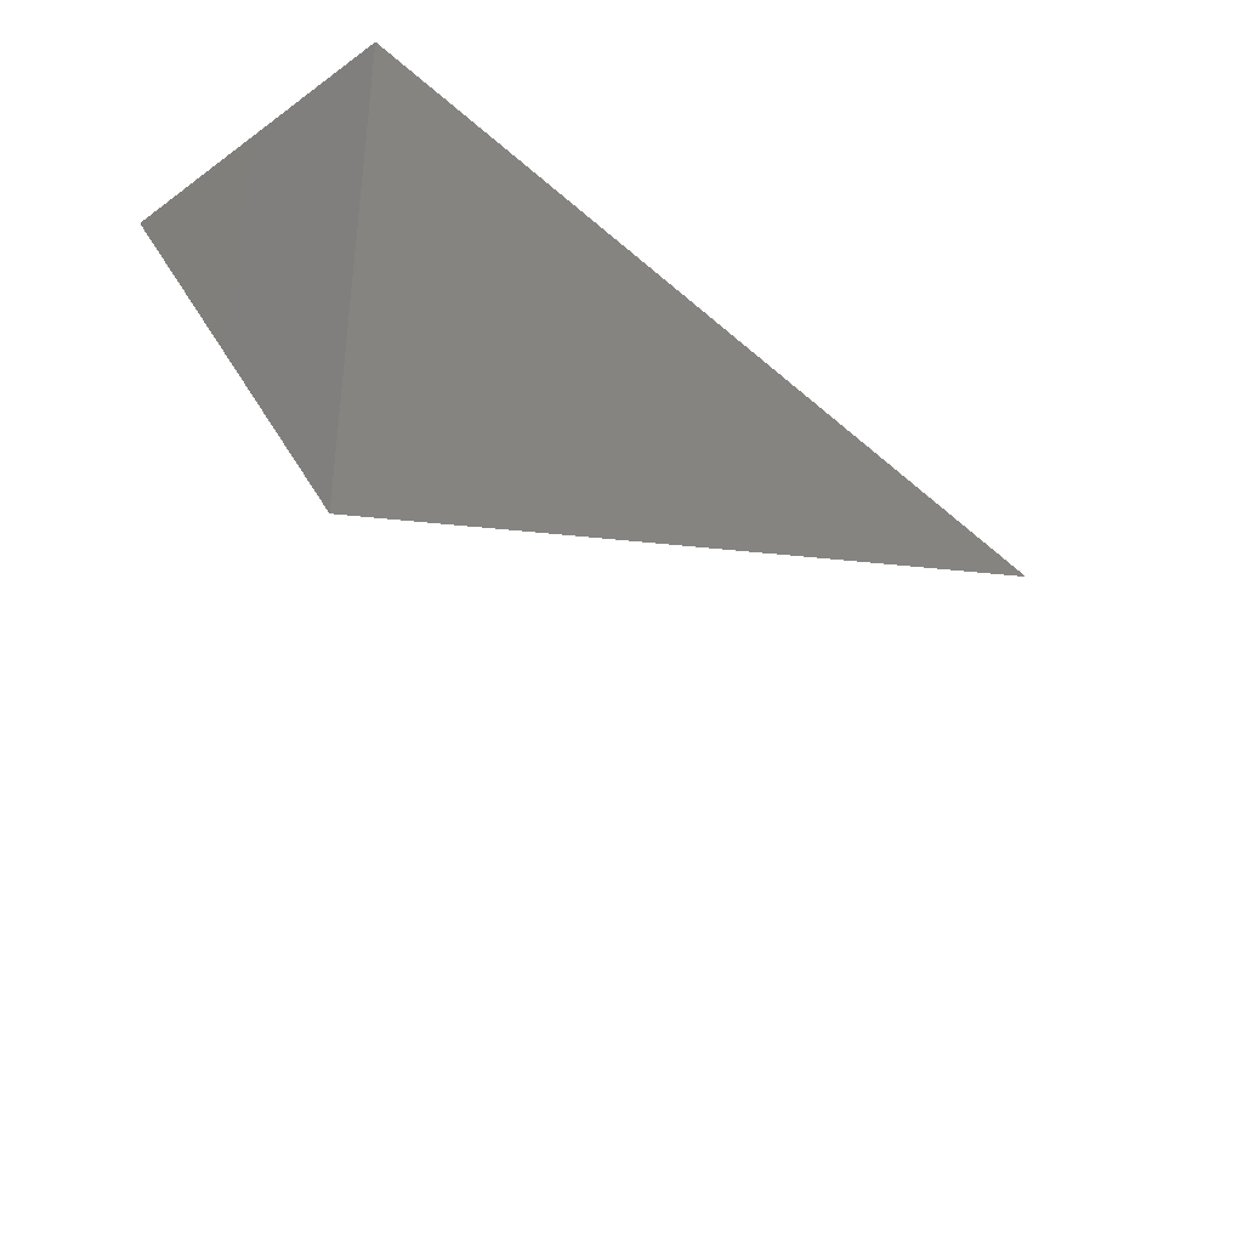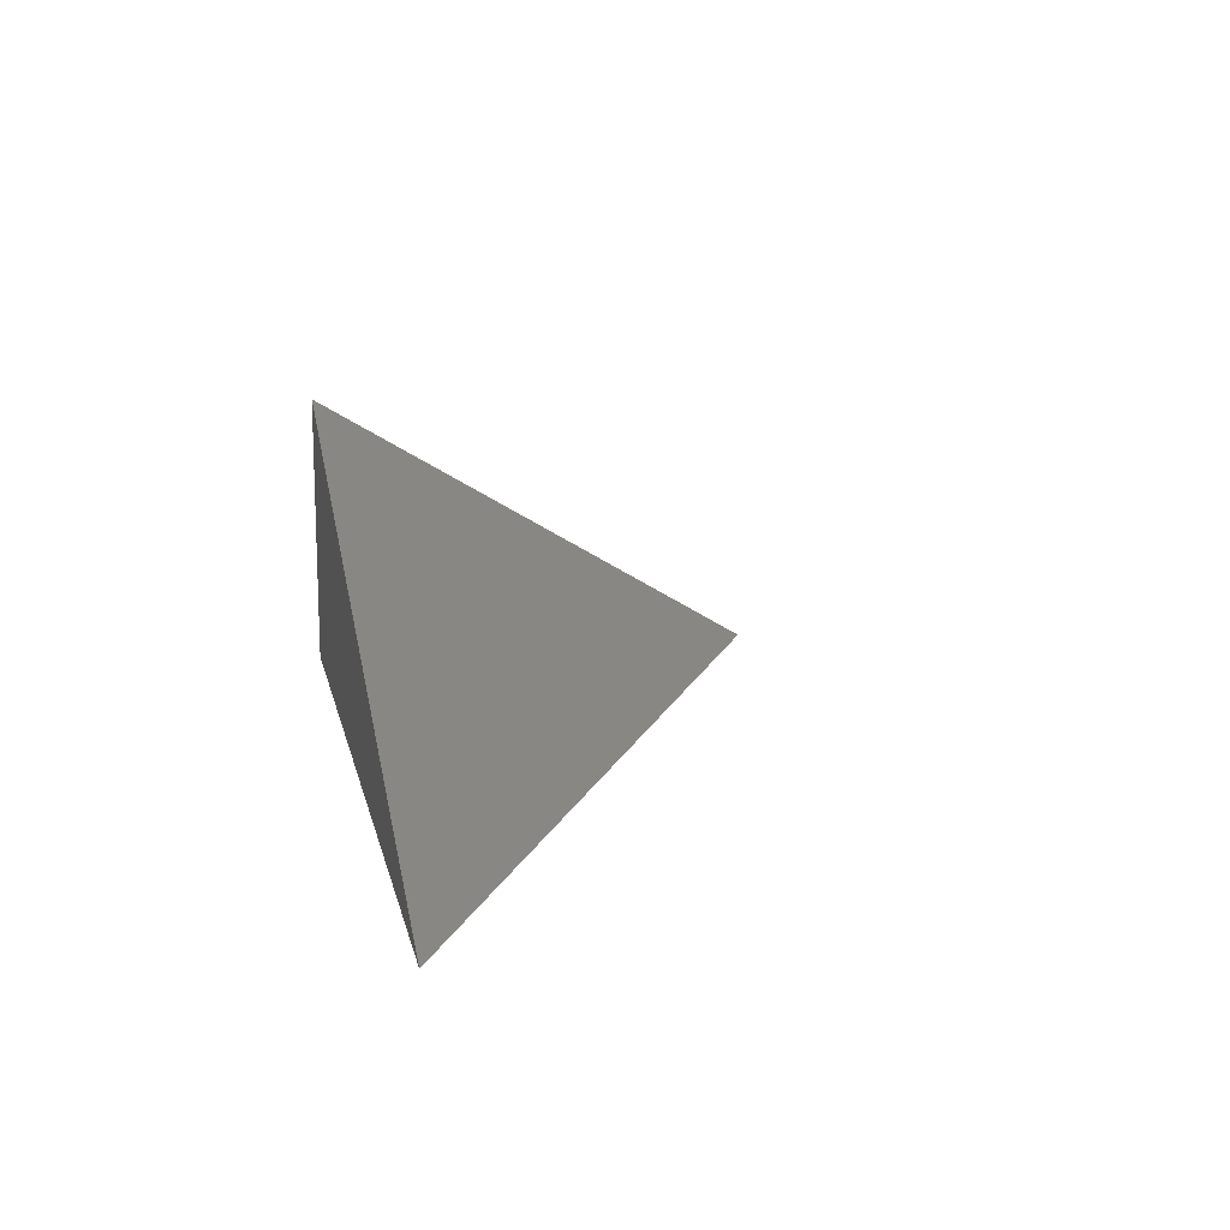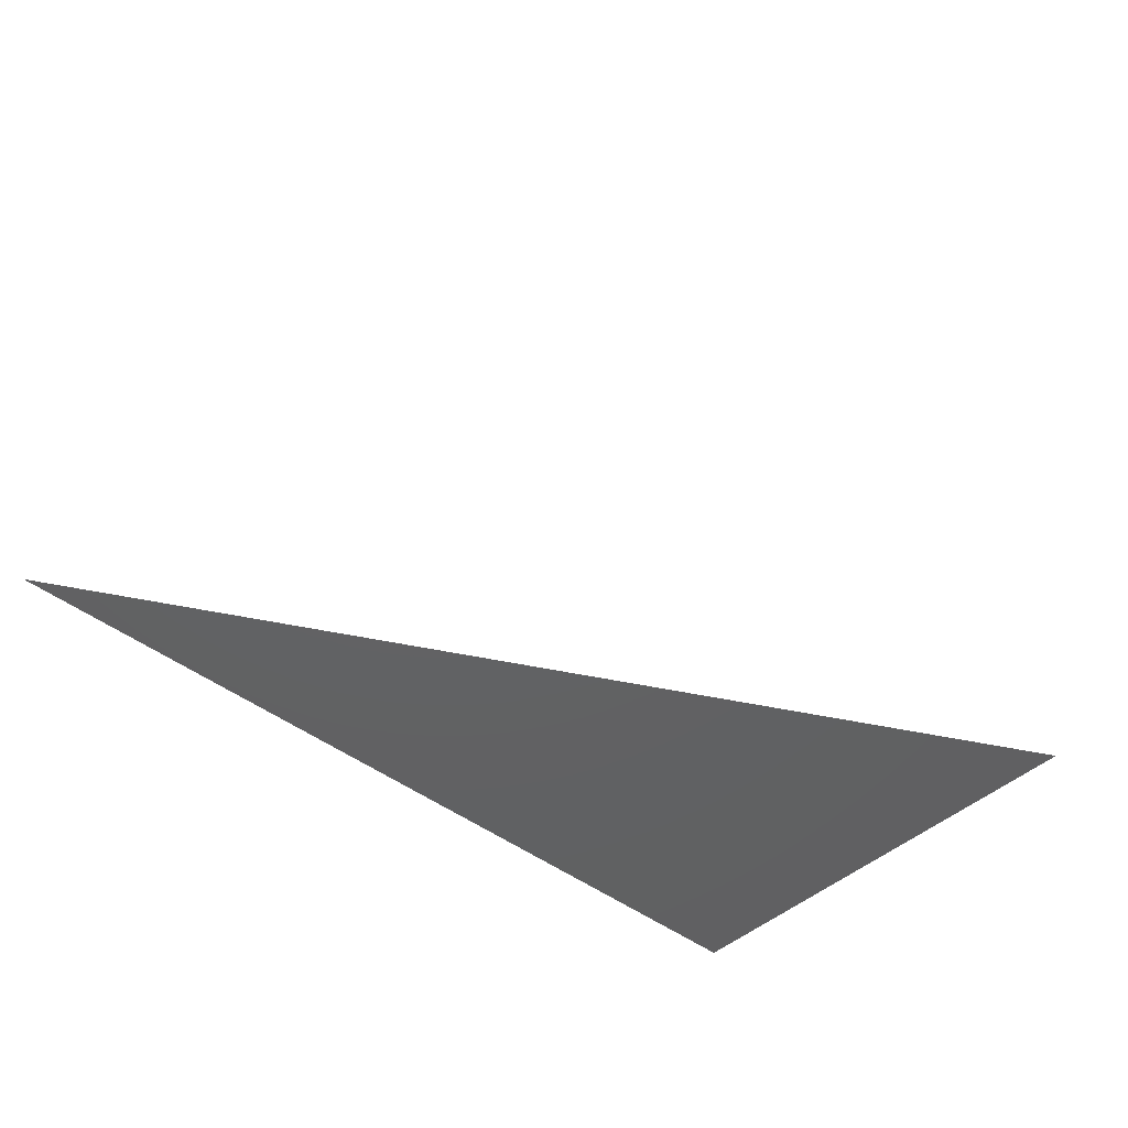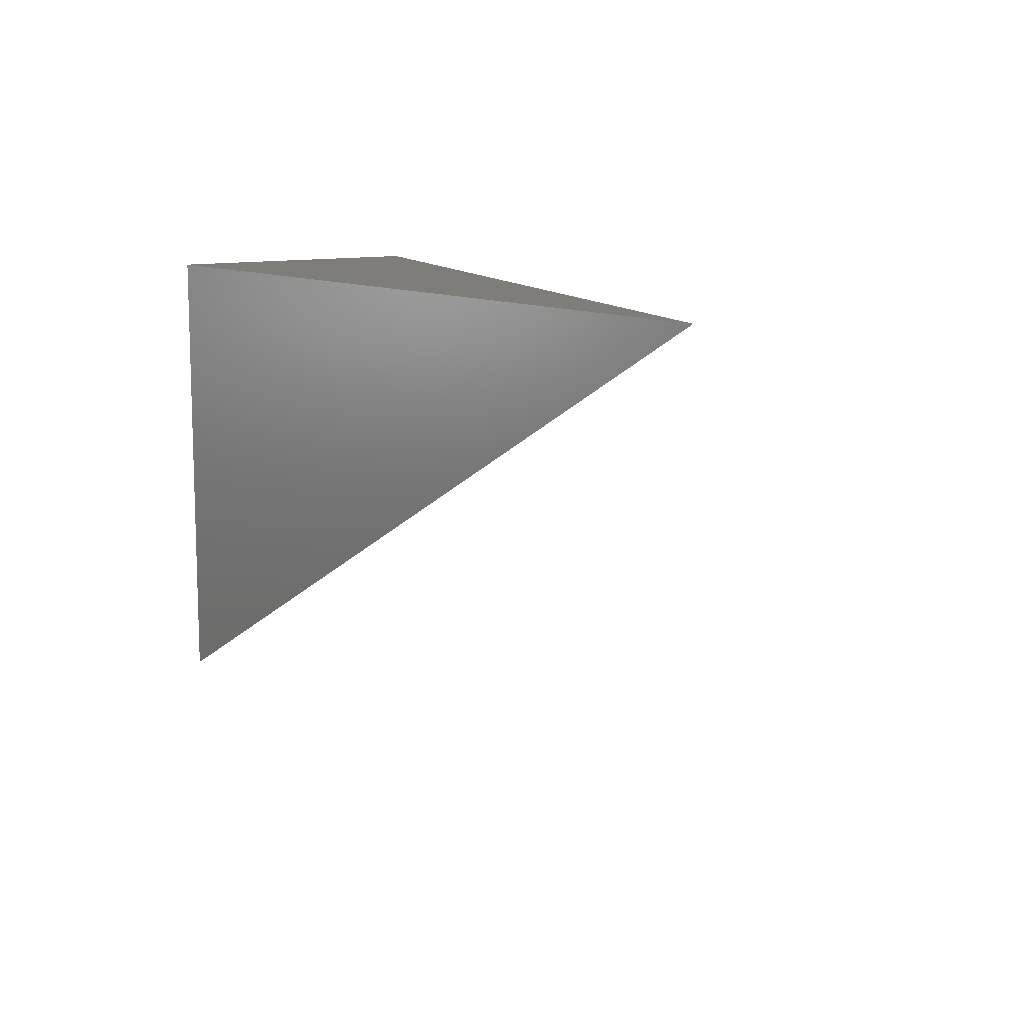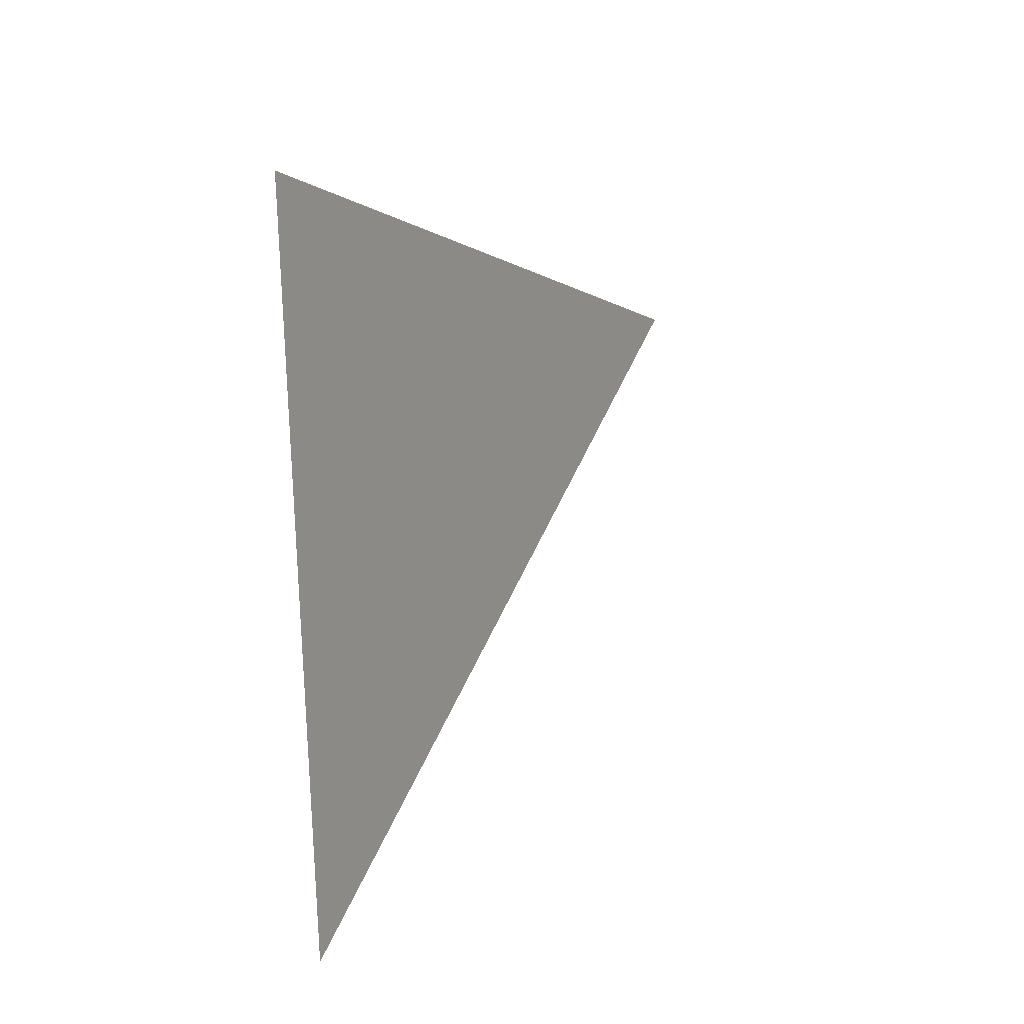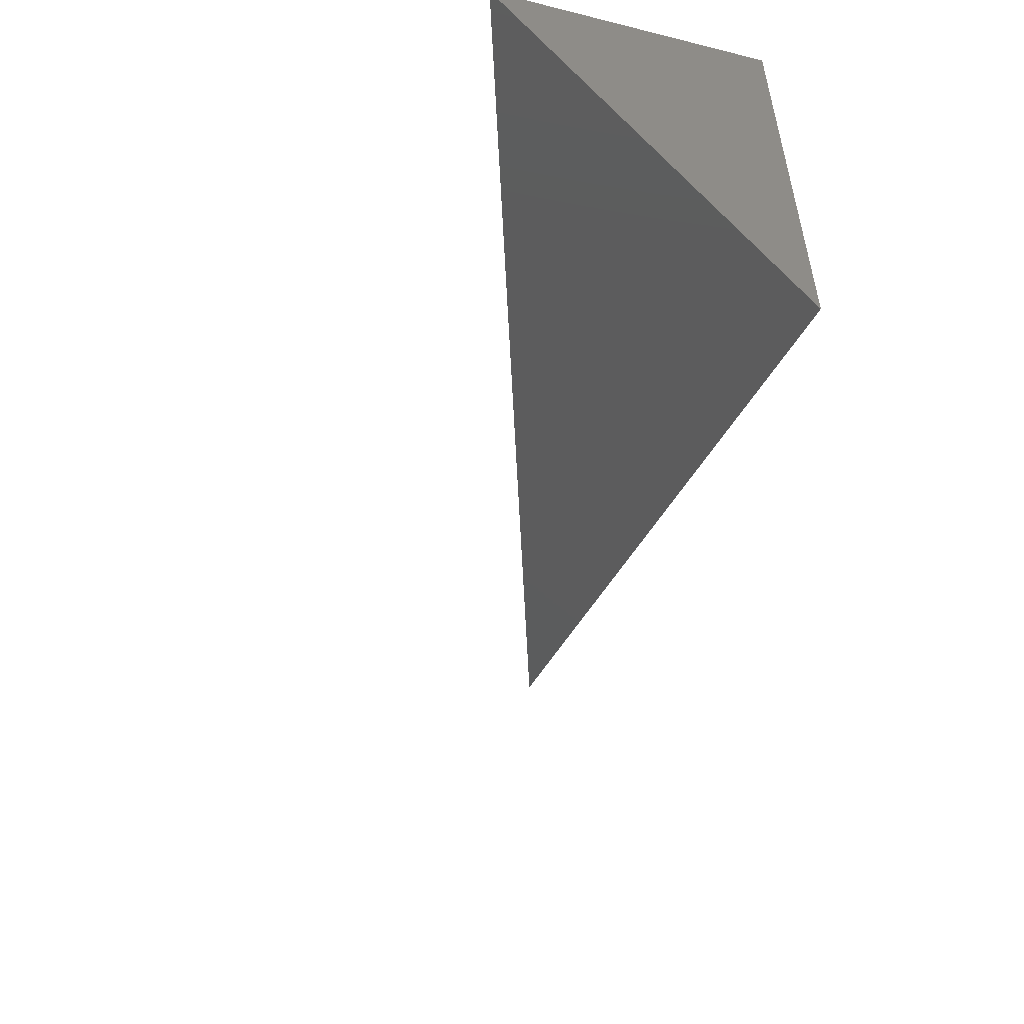
<metadata>
{"format":"stl","ext":"stl","renderer":"f3d","projection":"perspective","resolution":1024,"background":"white","views":[{"elev":-37.3,"azim":-48.3,"up":"+Z"},{"elev":13.8,"azim":78.1,"up":"+Y"},{"elev":-44.2,"azim":137.4,"up":"+Y"},{"elev":10.9,"azim":54.4,"up":"+Z"},{"elev":48.3,"azim":84.0,"up":"+Y"},{"elev":-52.3,"azim":-105.0,"up":"+Z"}]}
</metadata>
<code>
# stl→obj: 4 verts, 4 faces
v 3 9.006 -6
v 3.019 9 -6
v 3 9 -6.01
v 3 9 -6
f 1 2 3
f 3 2 4
f 2 1 4
f 1 3 4

</code>
